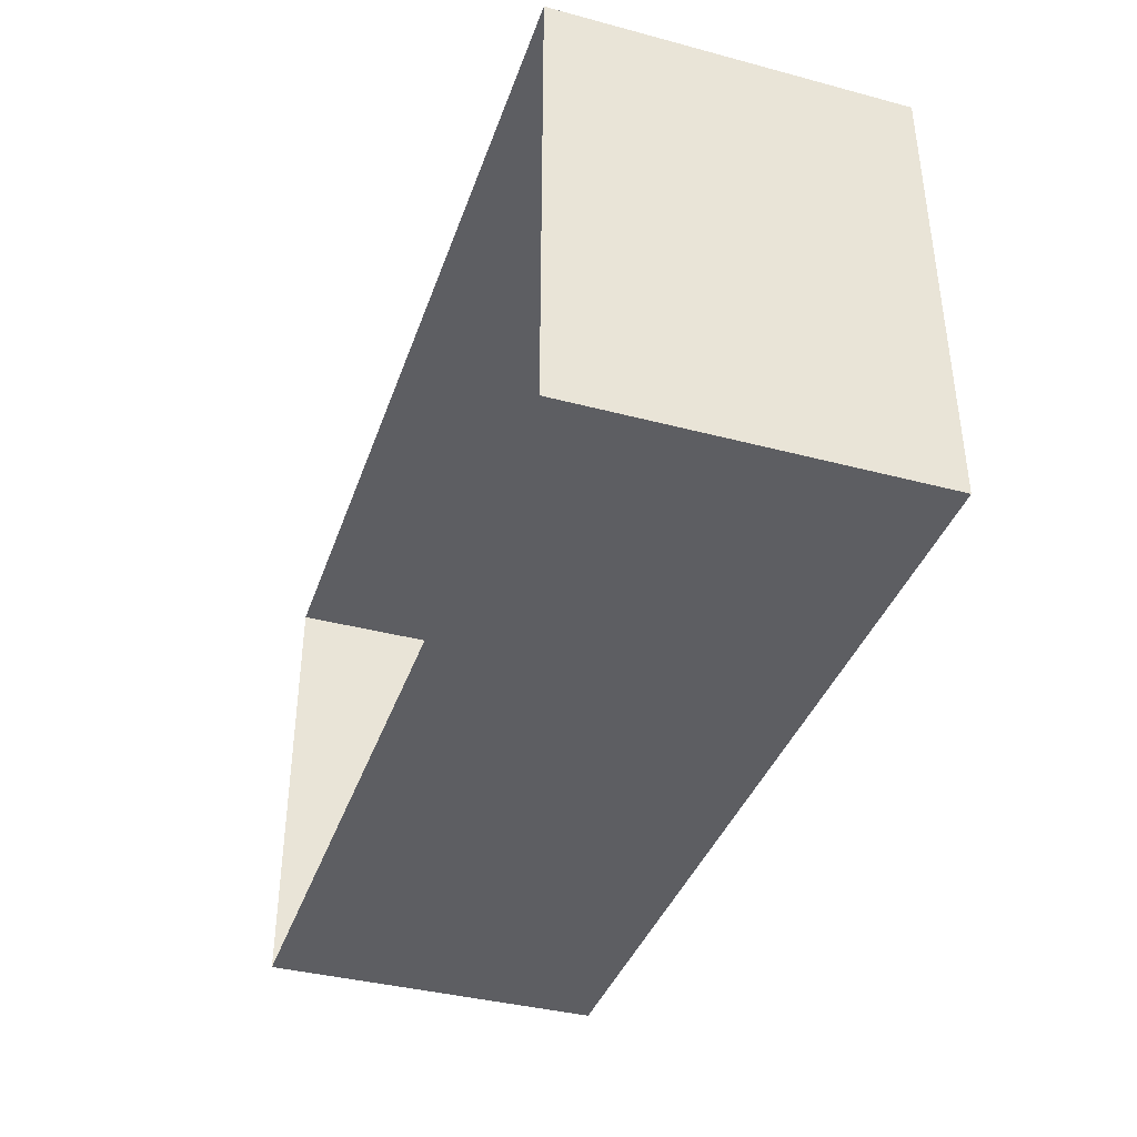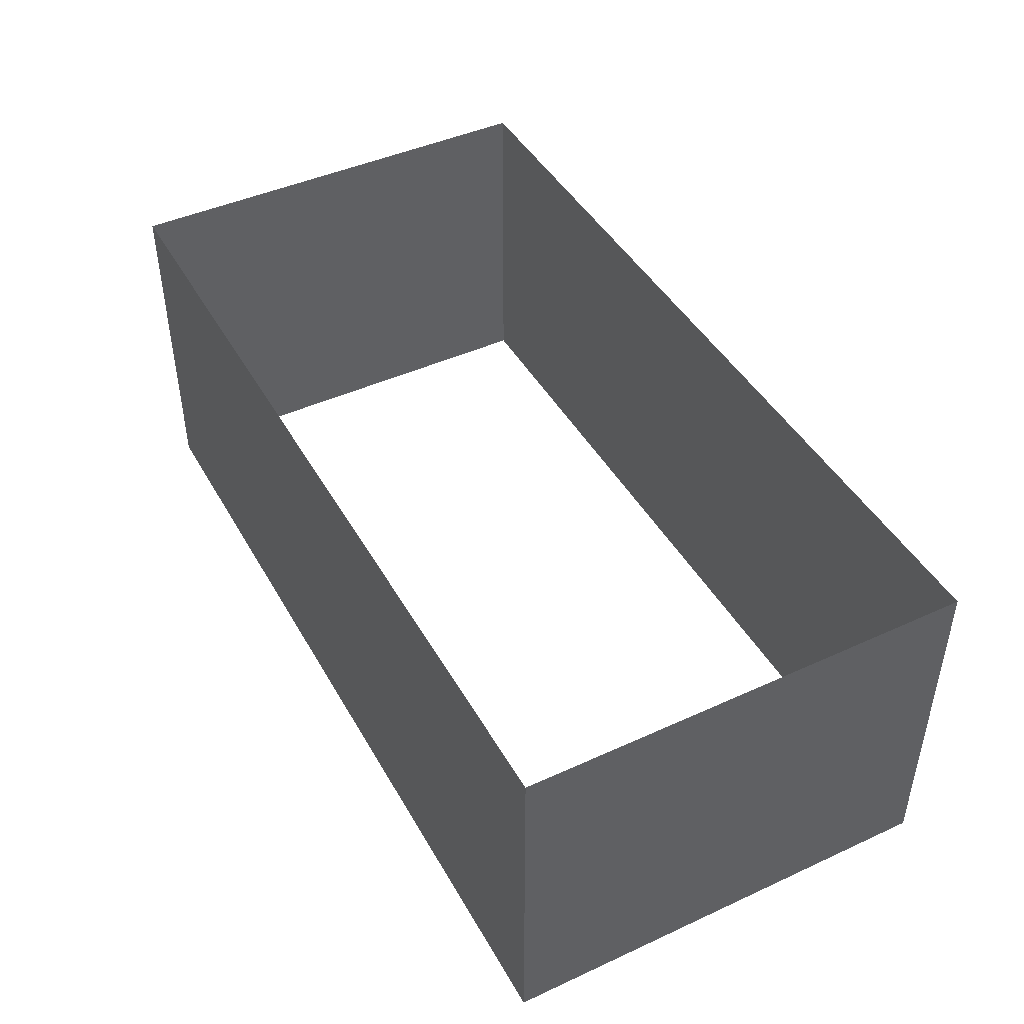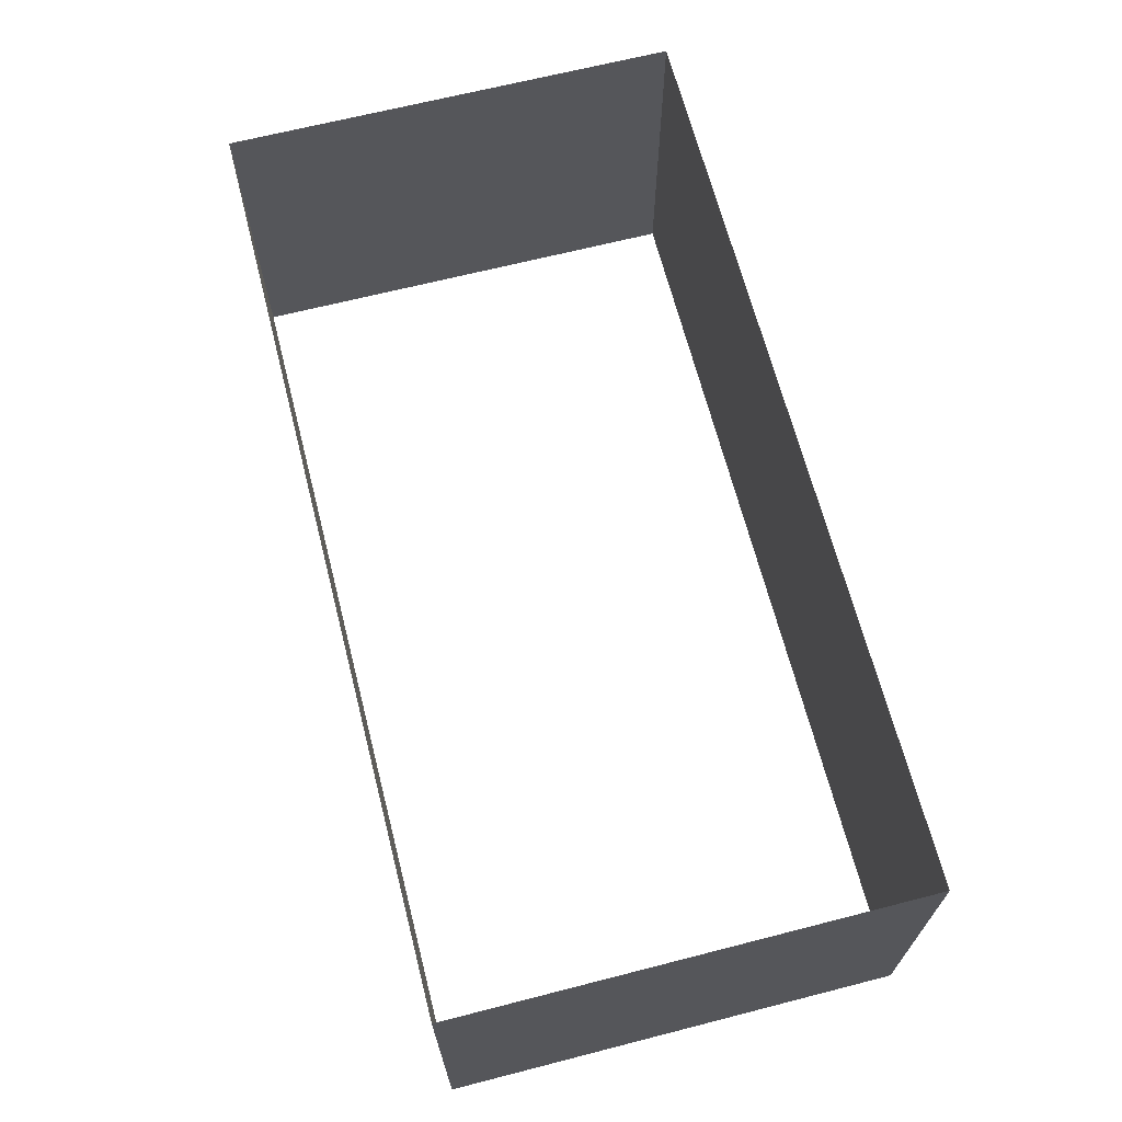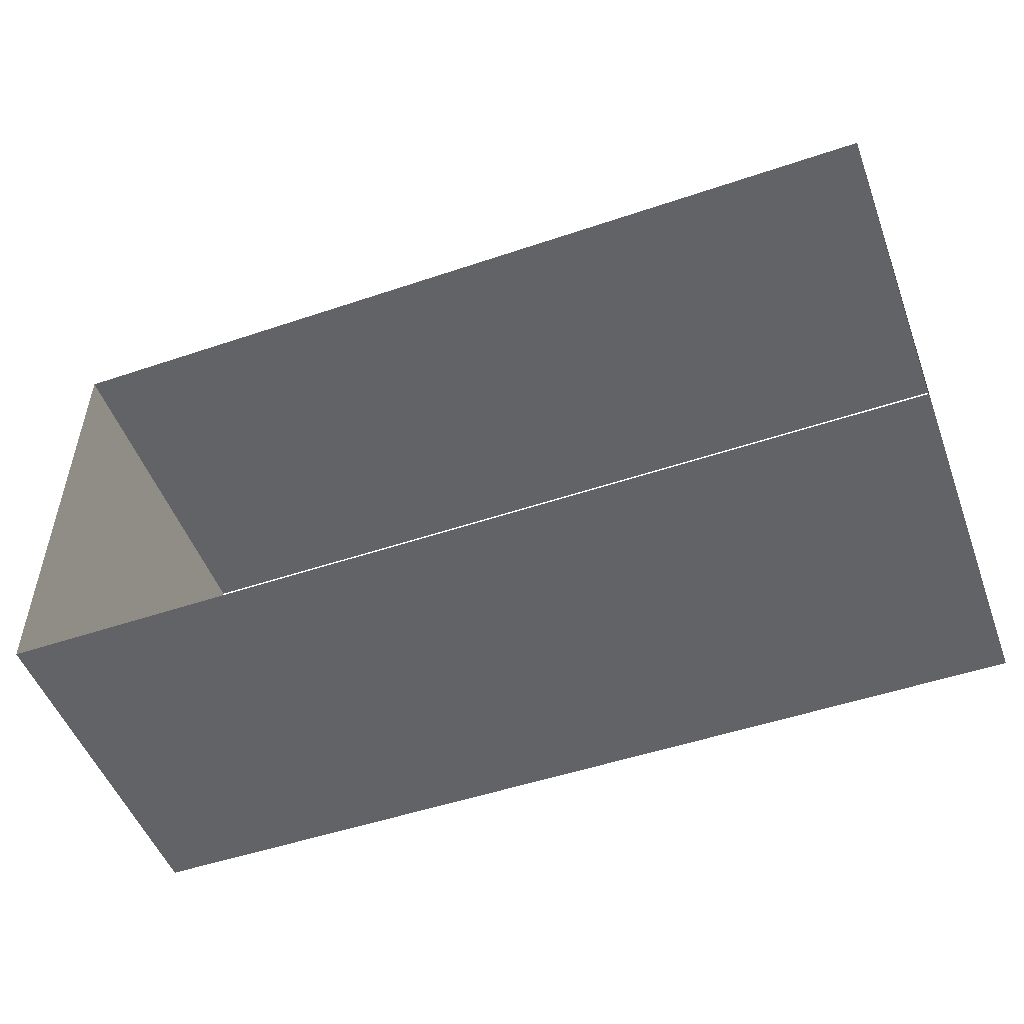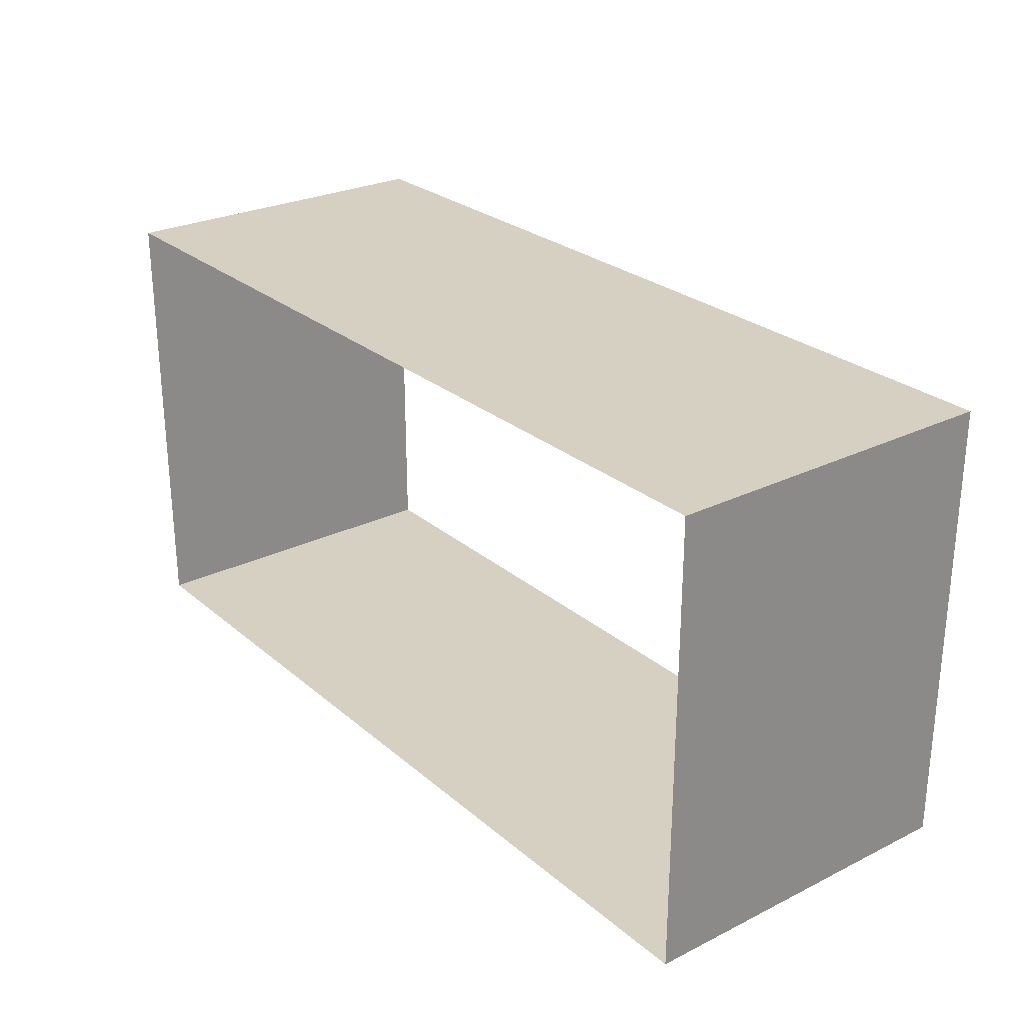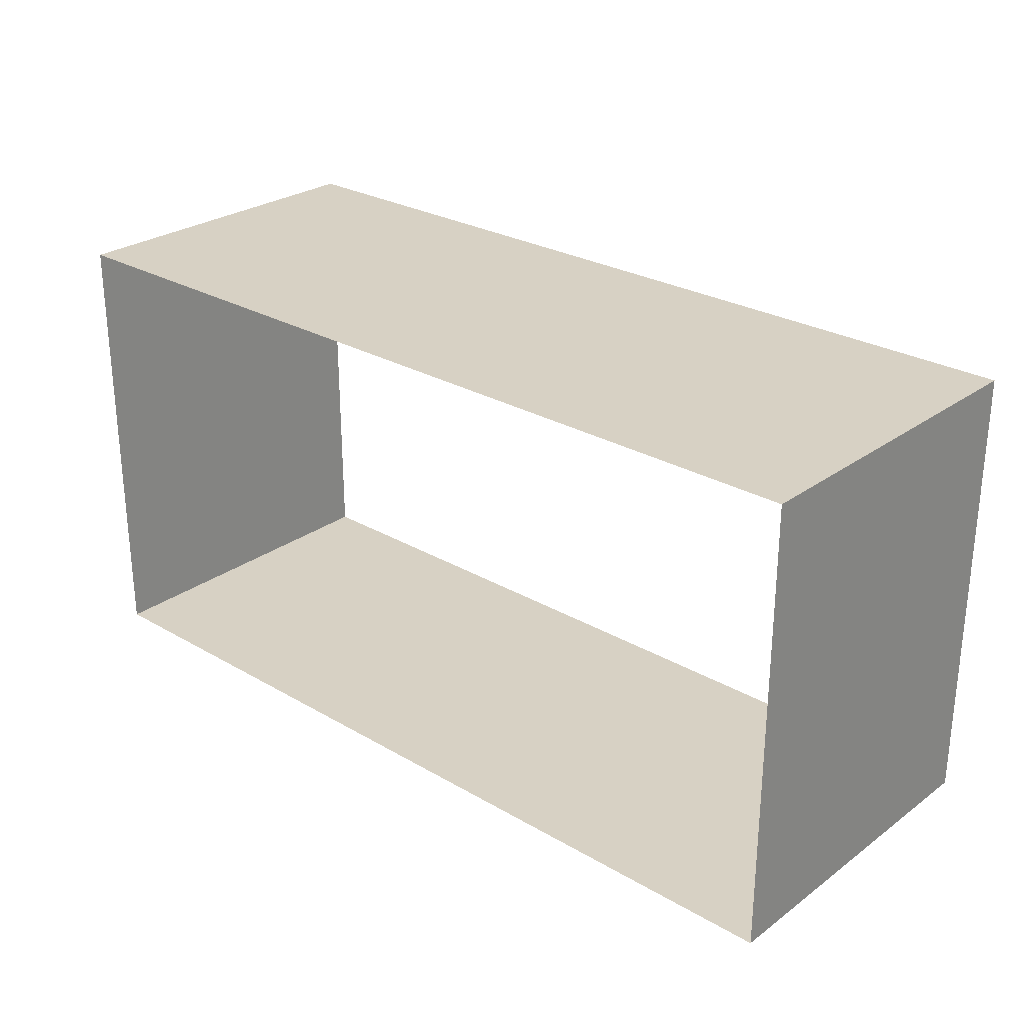
<metadata>
{"format":"obj","ext":"obj","renderer":"f3d","projection":"perspective","resolution":1024,"background":"white","views":[{"elev":-38.7,"azim":-108.4,"up":"+Z"},{"elev":44.7,"azim":62.0,"up":"+Y"},{"elev":66.7,"azim":75.6,"up":"+Y"},{"elev":-50.9,"azim":-159.8,"up":"+Z"},{"elev":26.5,"azim":52.4,"up":"+Z"},{"elev":27.1,"azim":42.0,"up":"+Z"}]}
</metadata>
<code>
g Cube
v -7.434 0 3.739
v -7.434 5.673 3.739
v 7.434 0 3.739
v 7.434 5.673 3.739
v 7.434 0 -3.739
v 7.434 5.673 -3.739
v -7.434 0 -3.739
v -7.434 5.673 -3.739
f 3 4 2 1
f 5 6 4 3
f 7 8 6 5
f 1 2 8 7

</code>
